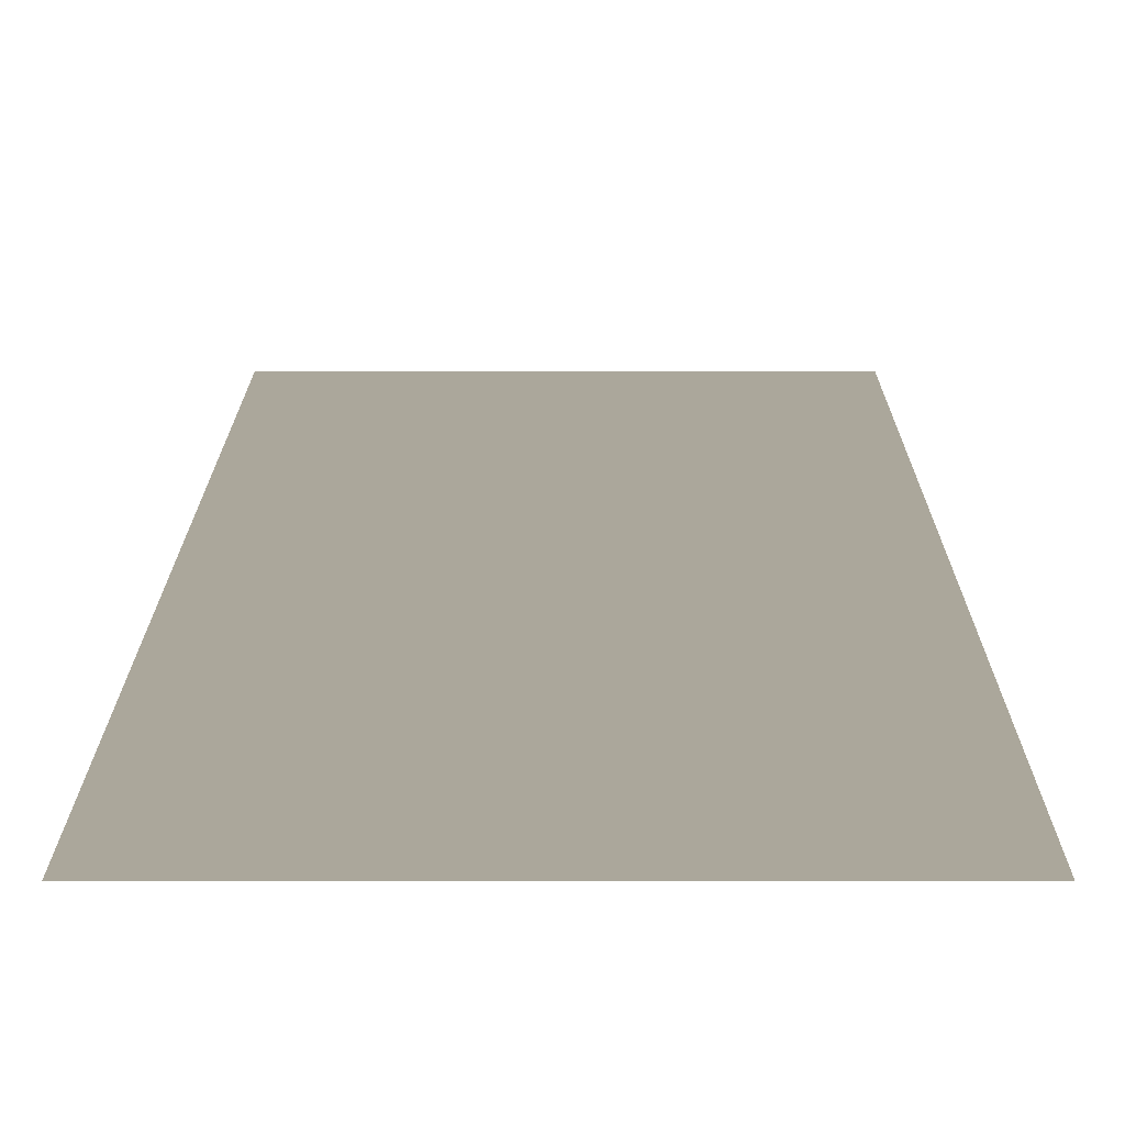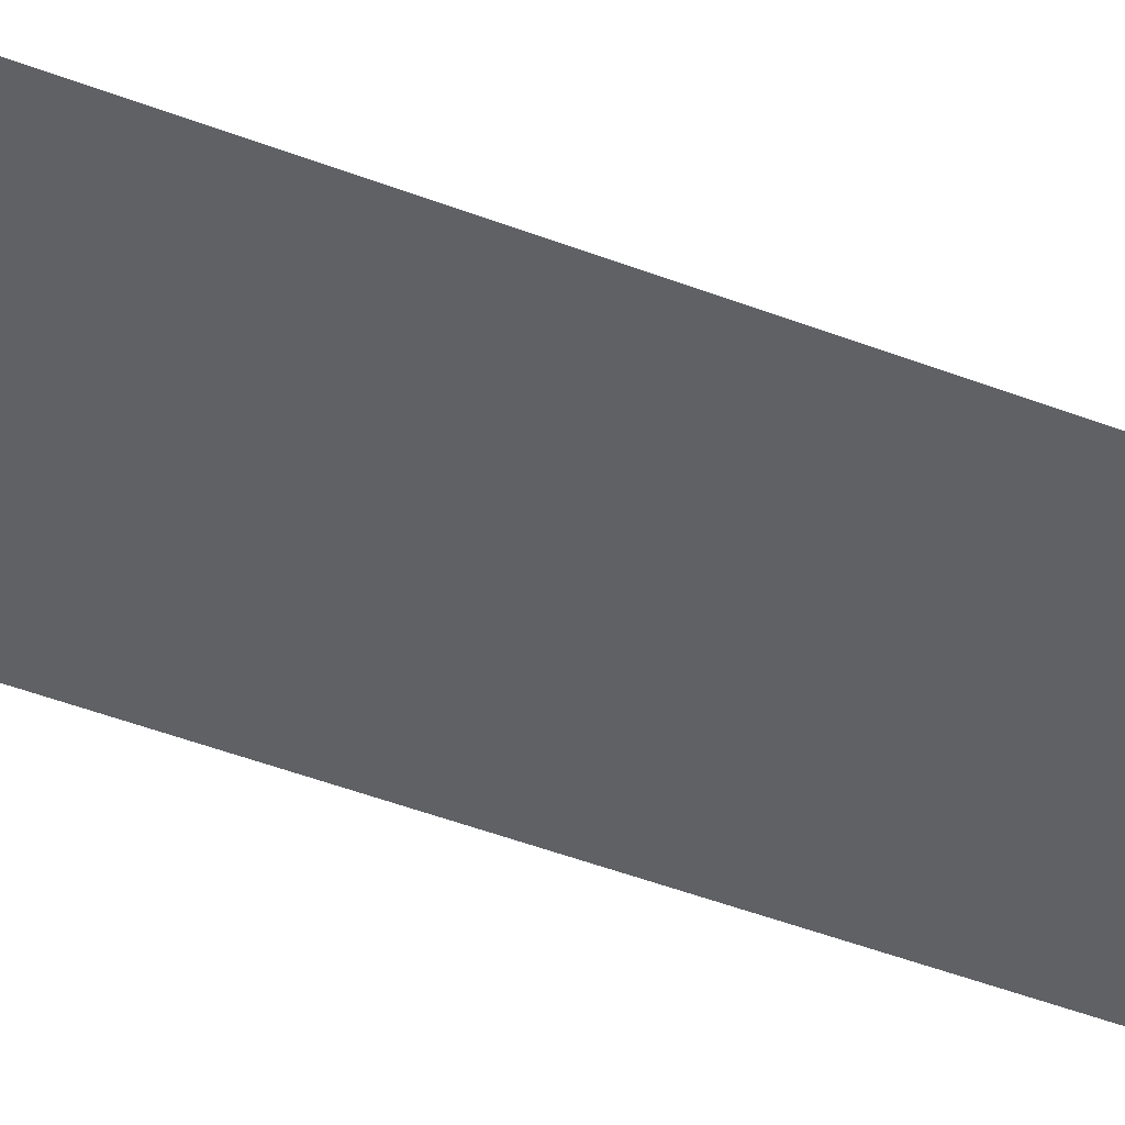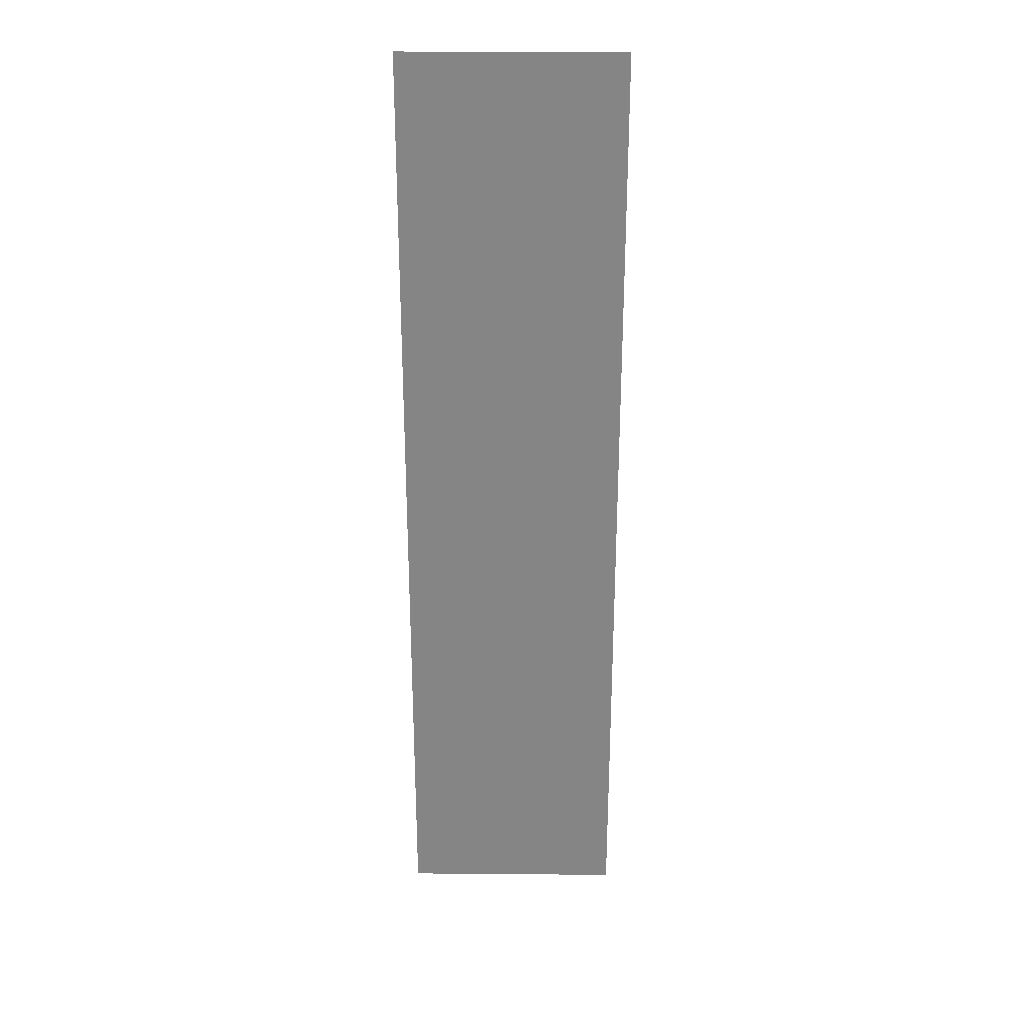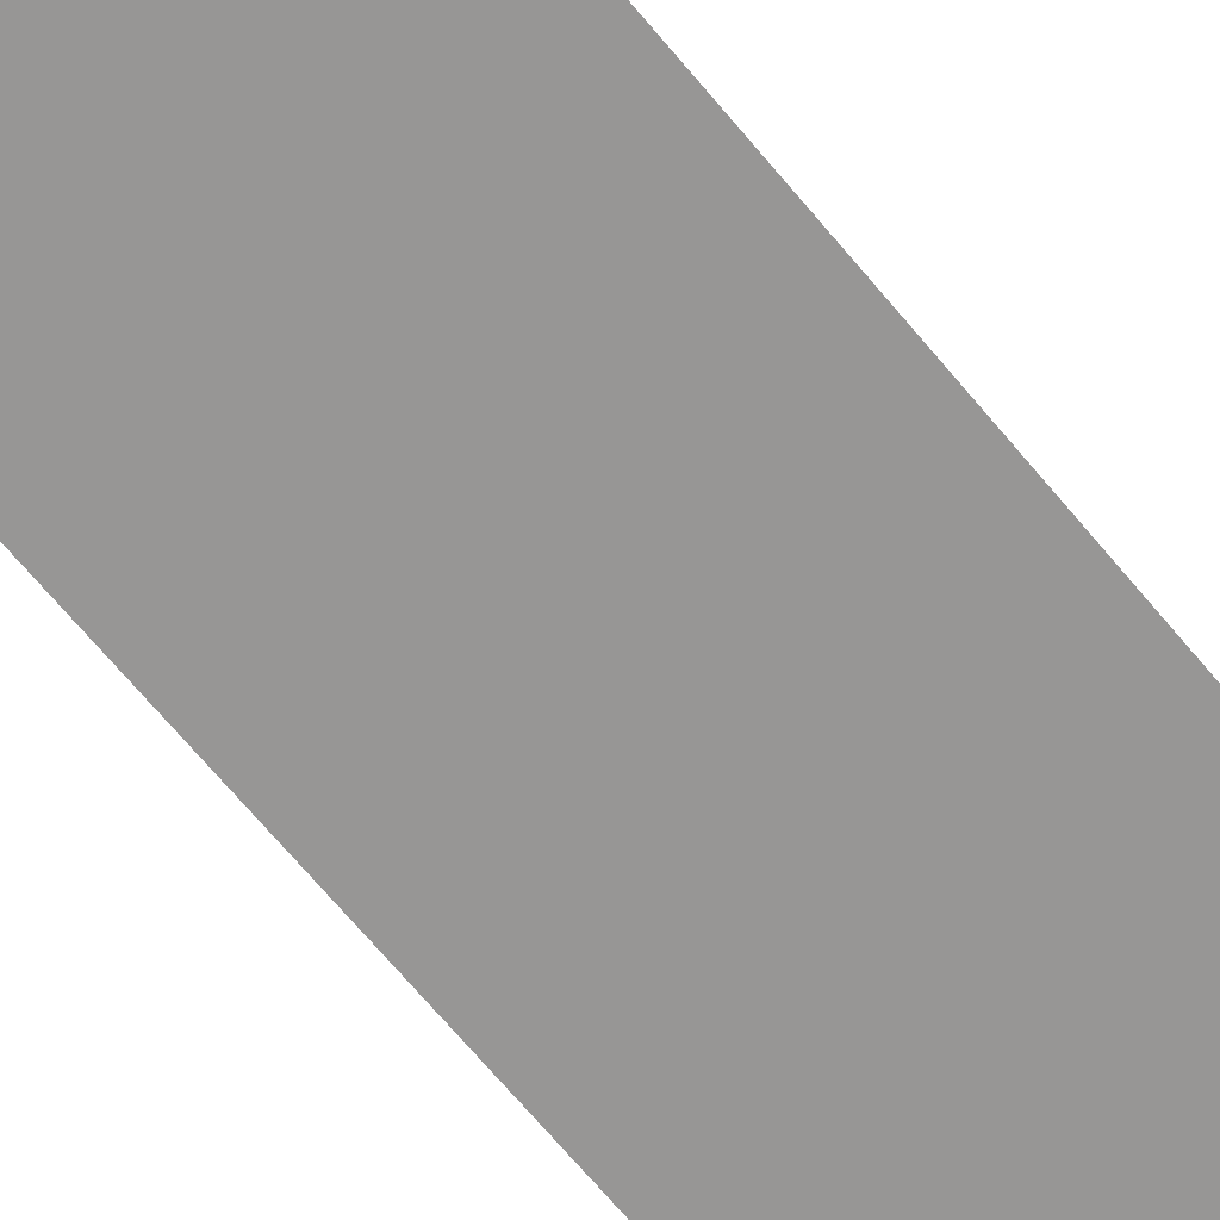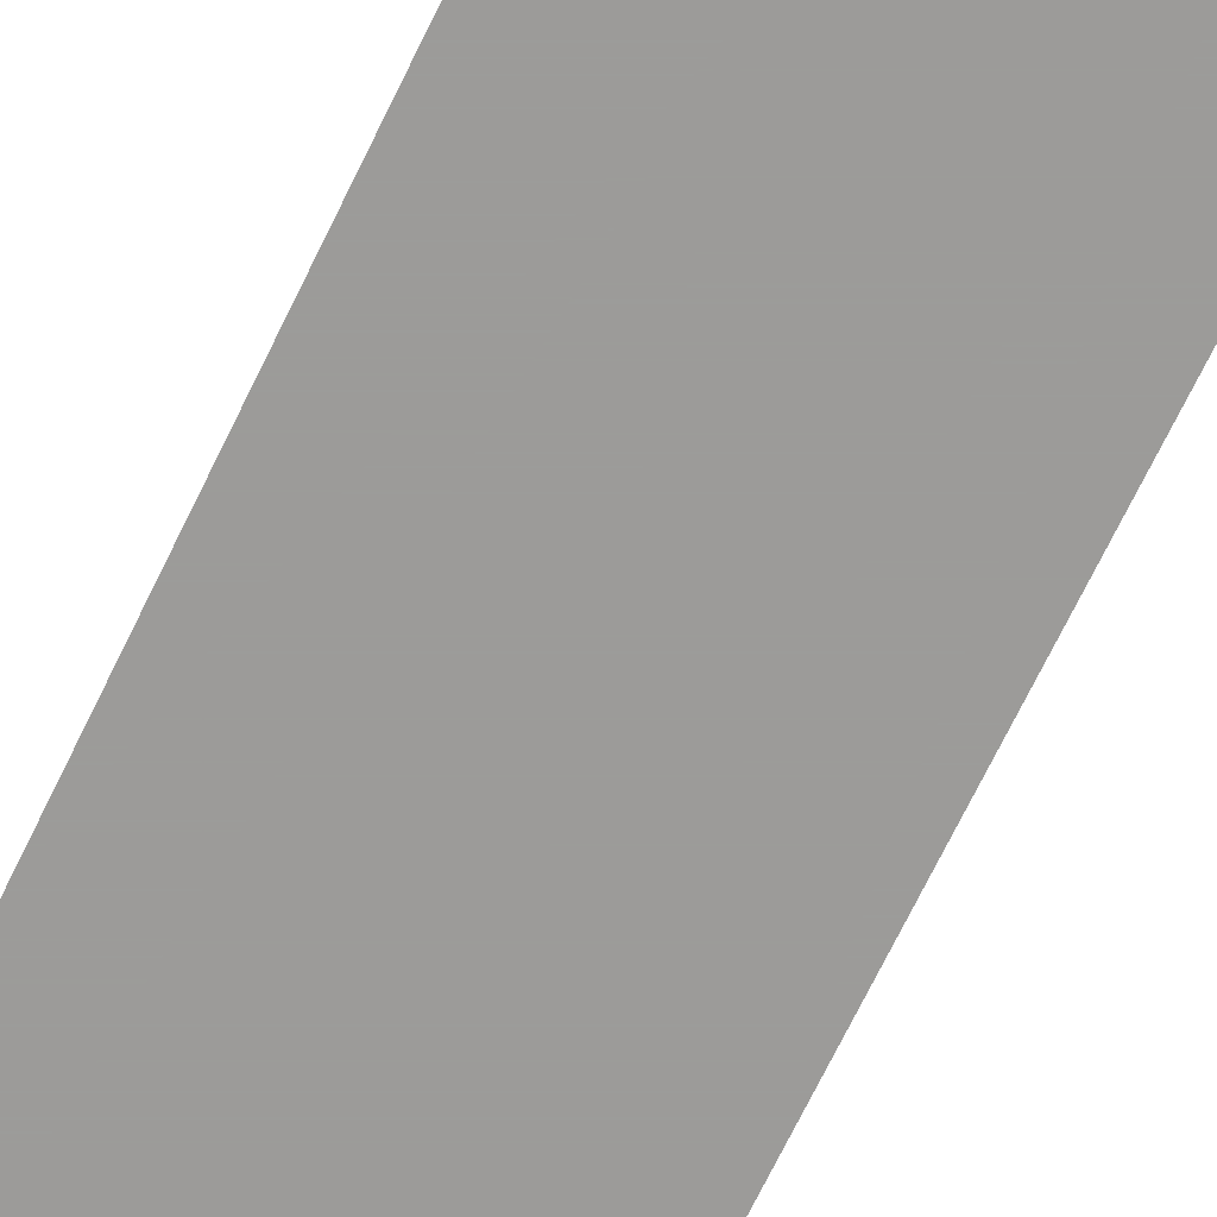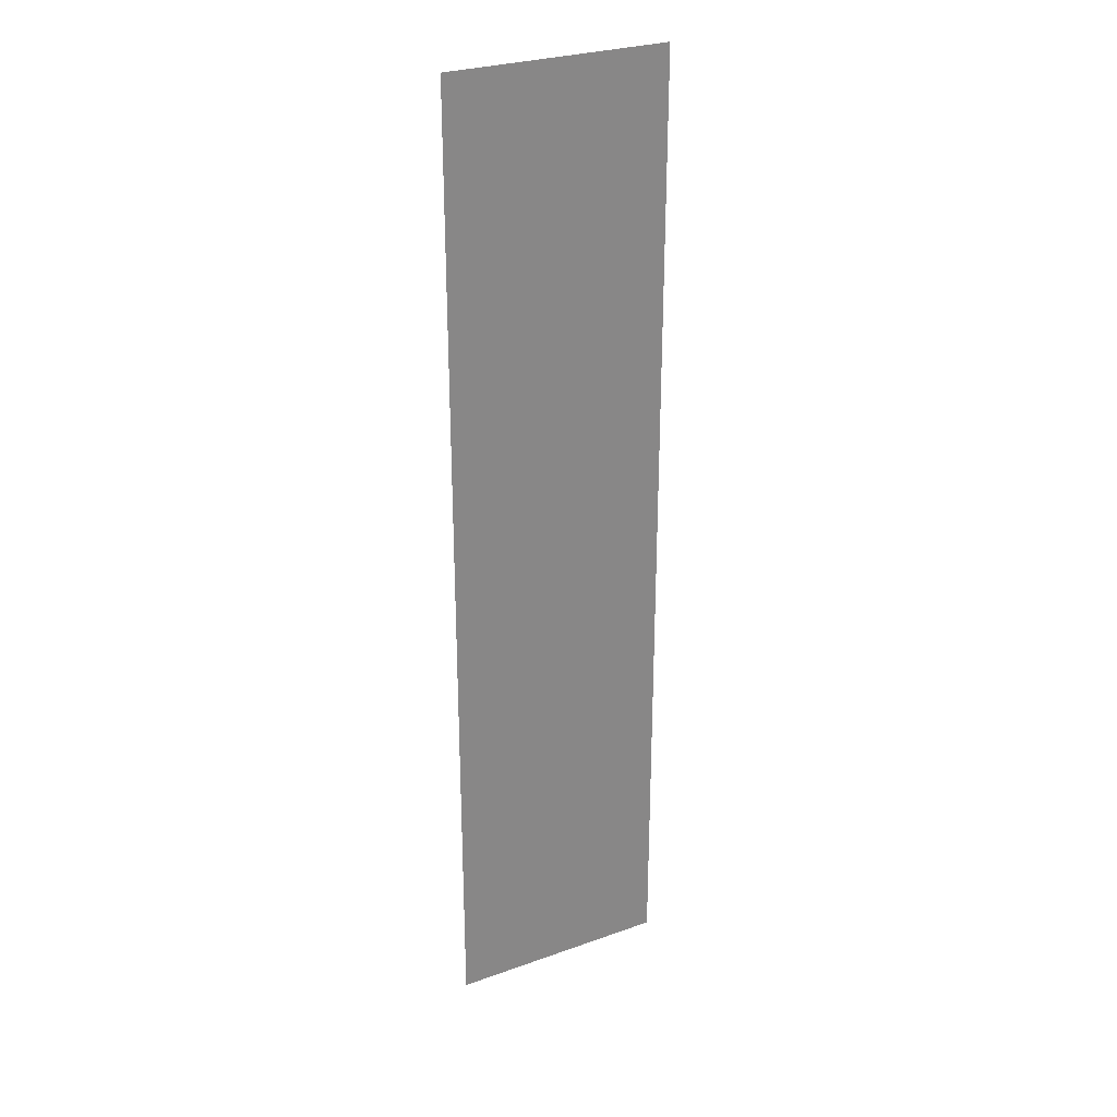
<metadata>
{"format":"obj","ext":"obj","renderer":"f3d","projection":"perspective","resolution":1024,"background":"white","views":[{"elev":8.1,"azim":0.1,"up":"+Y"},{"elev":-46.0,"azim":-113.9,"up":"+Y"},{"elev":28.2,"azim":-179.3,"up":"+Z"},{"elev":-67.9,"azim":-140.3,"up":"+Y"},{"elev":-69.9,"azim":-25.8,"up":"+Y"},{"elev":28.3,"azim":151.8,"up":"+Z"}]}
</metadata>
<code>
o i_i.003
v 0.32 0 -1.4
v 0 0 -1.4
v 0 0 0
v 0.32 0 0
f 3 1 2
f 3 4 1

</code>
